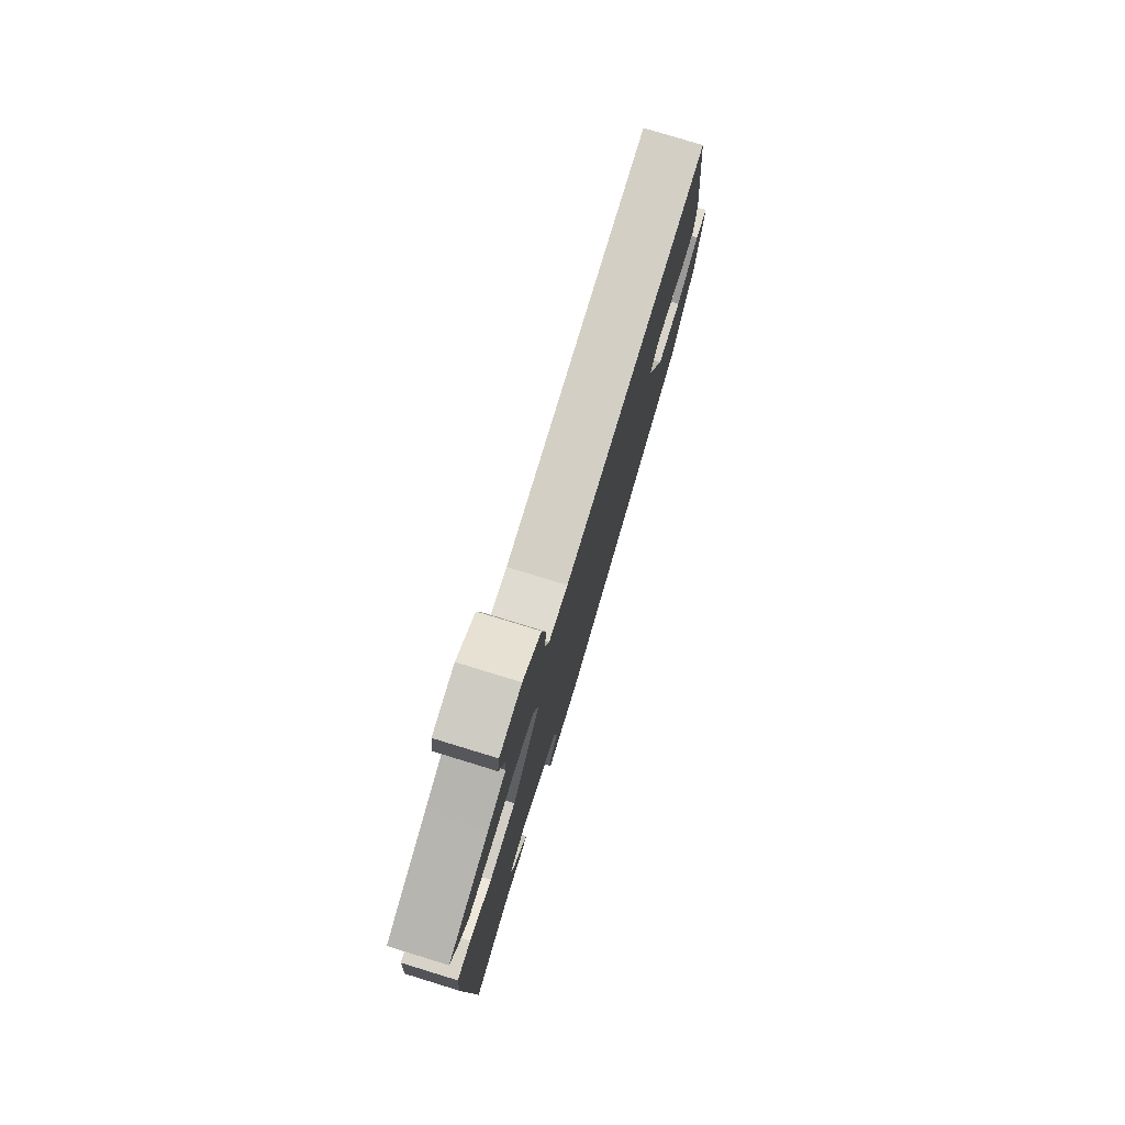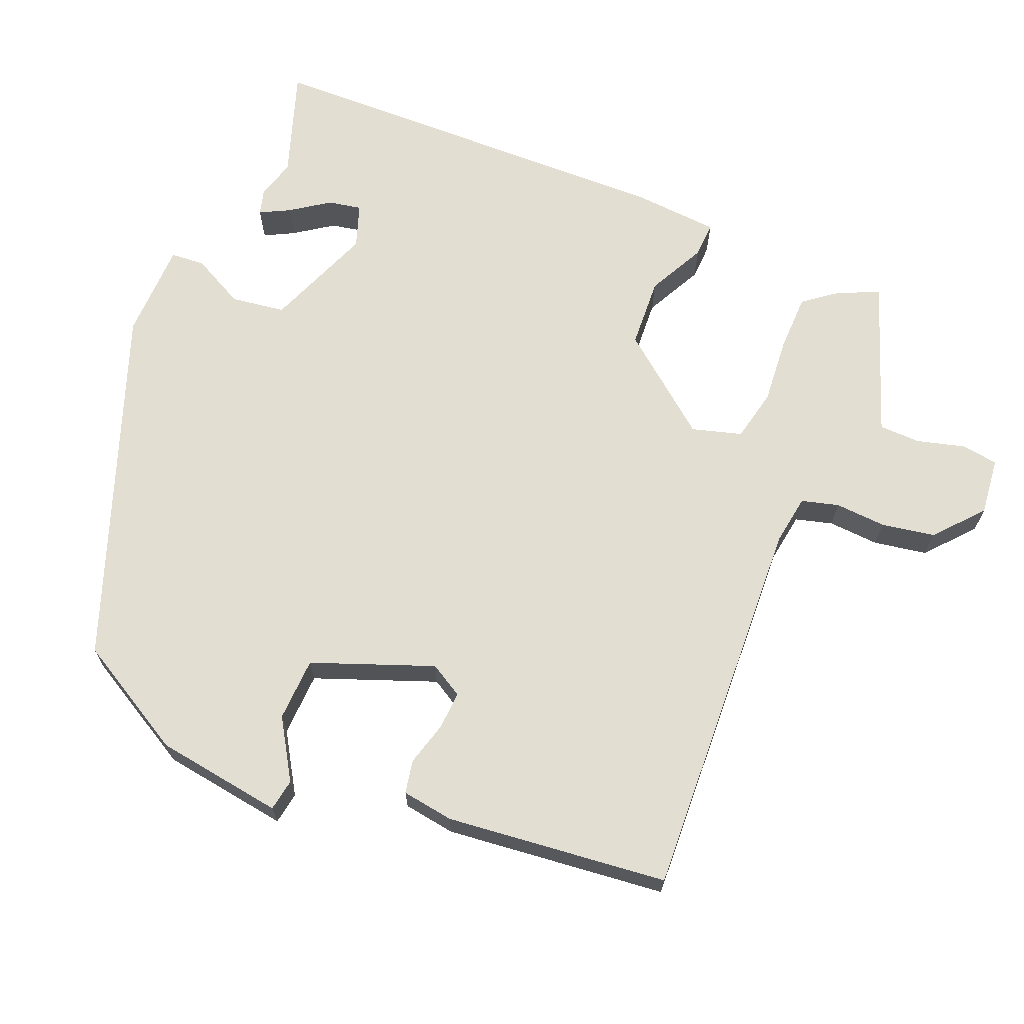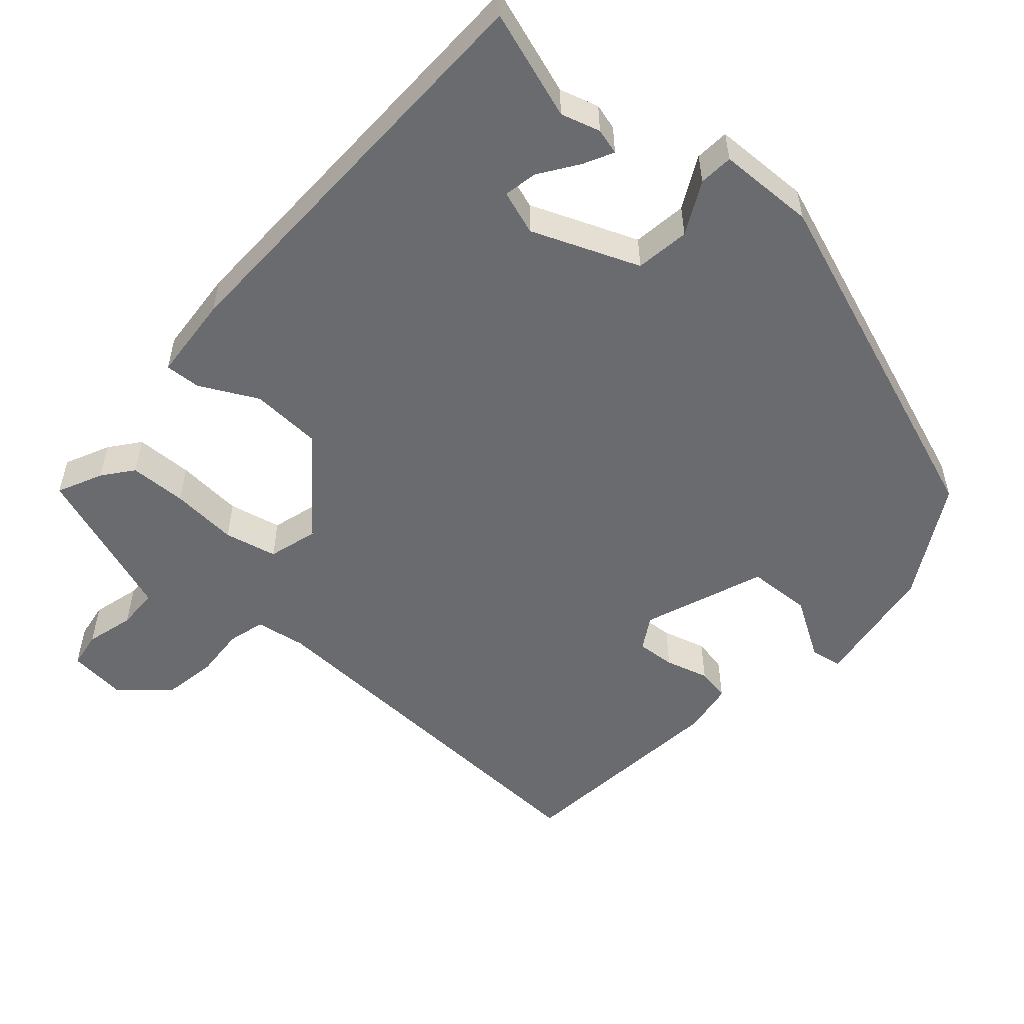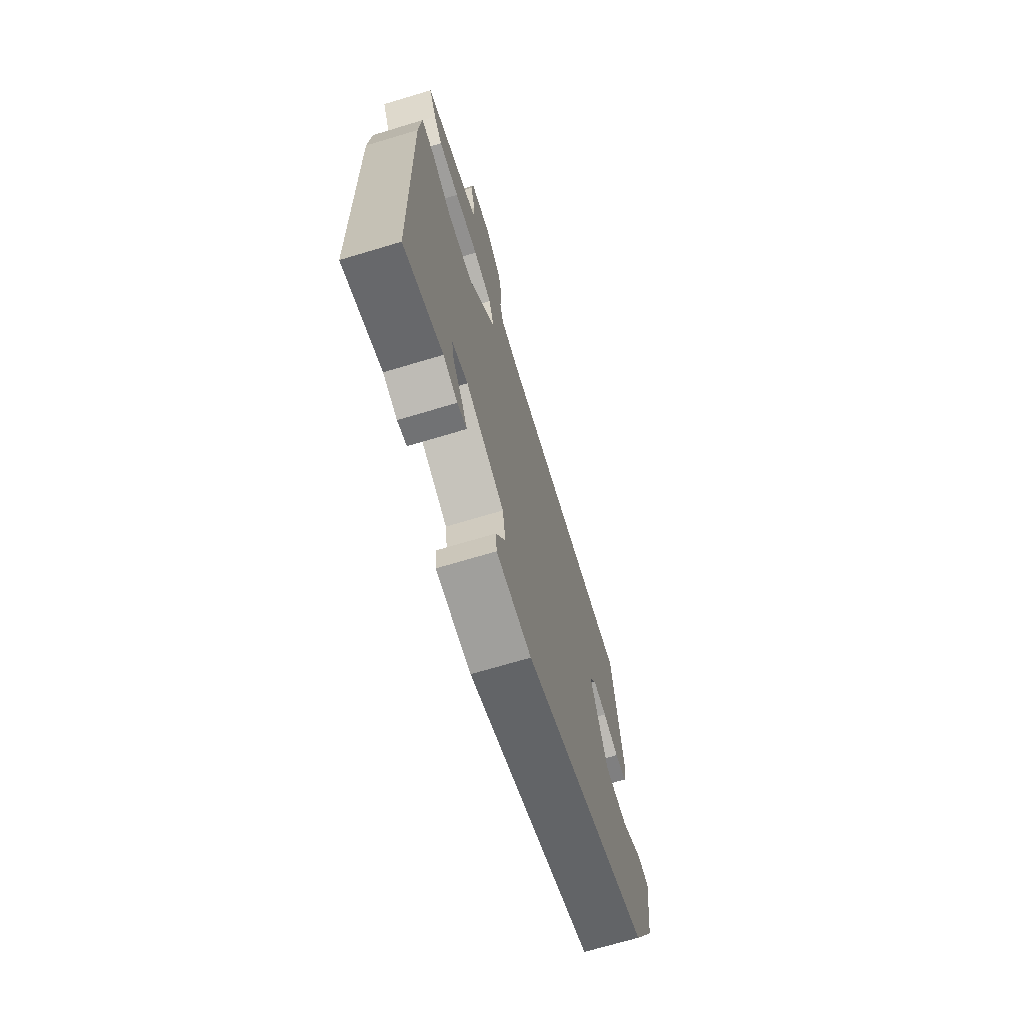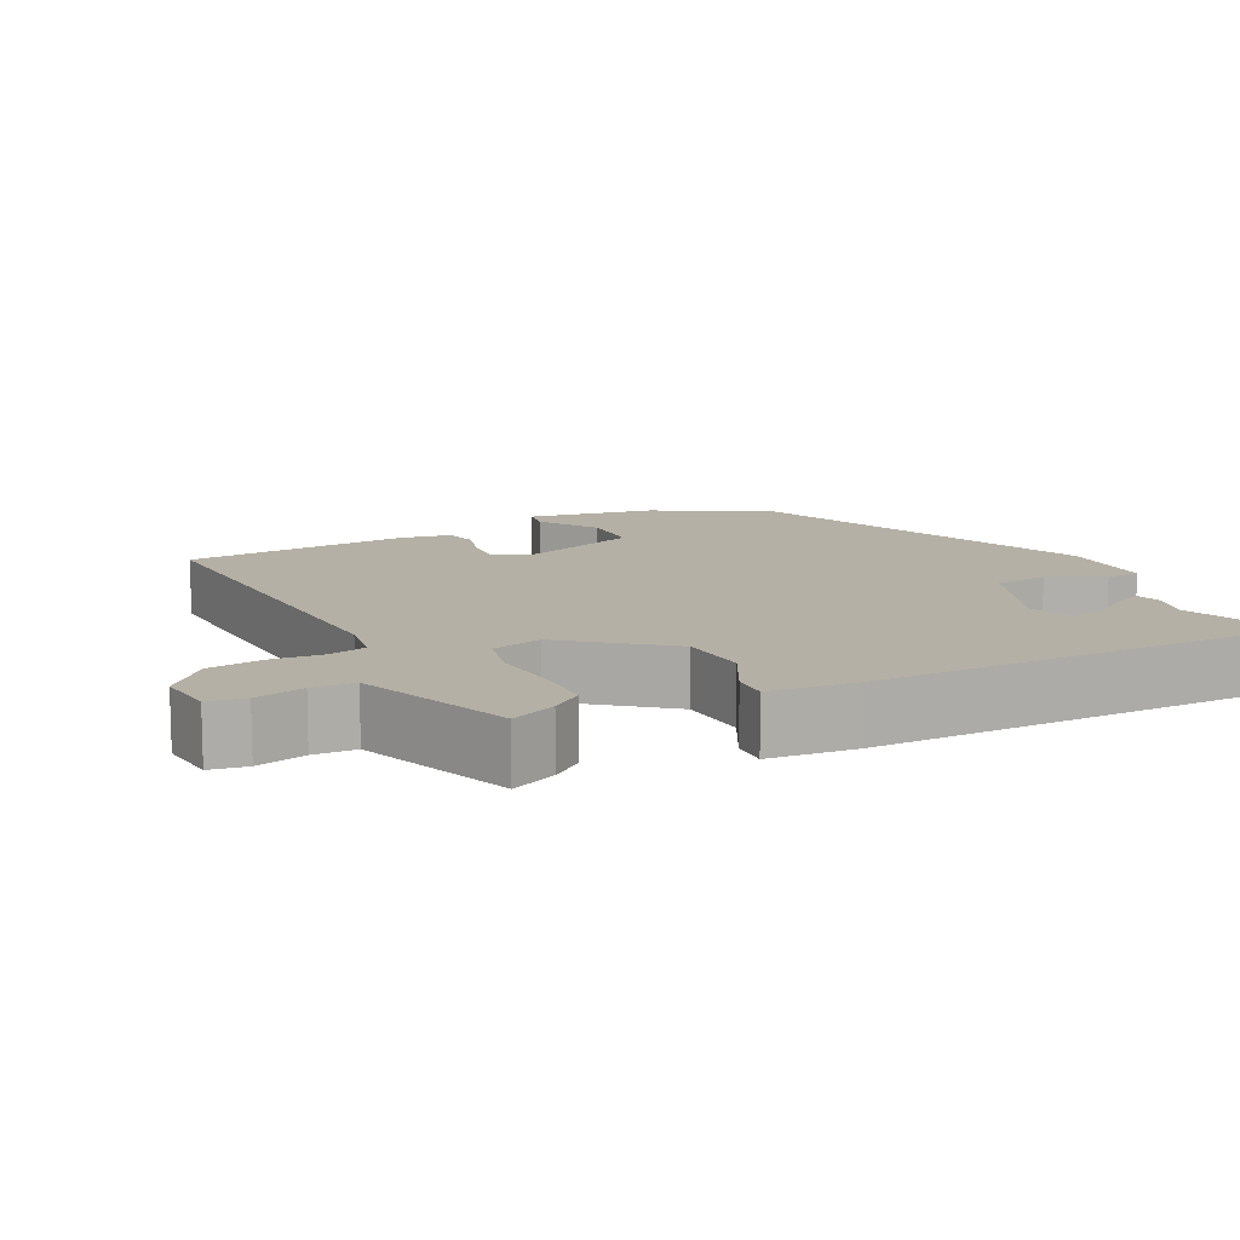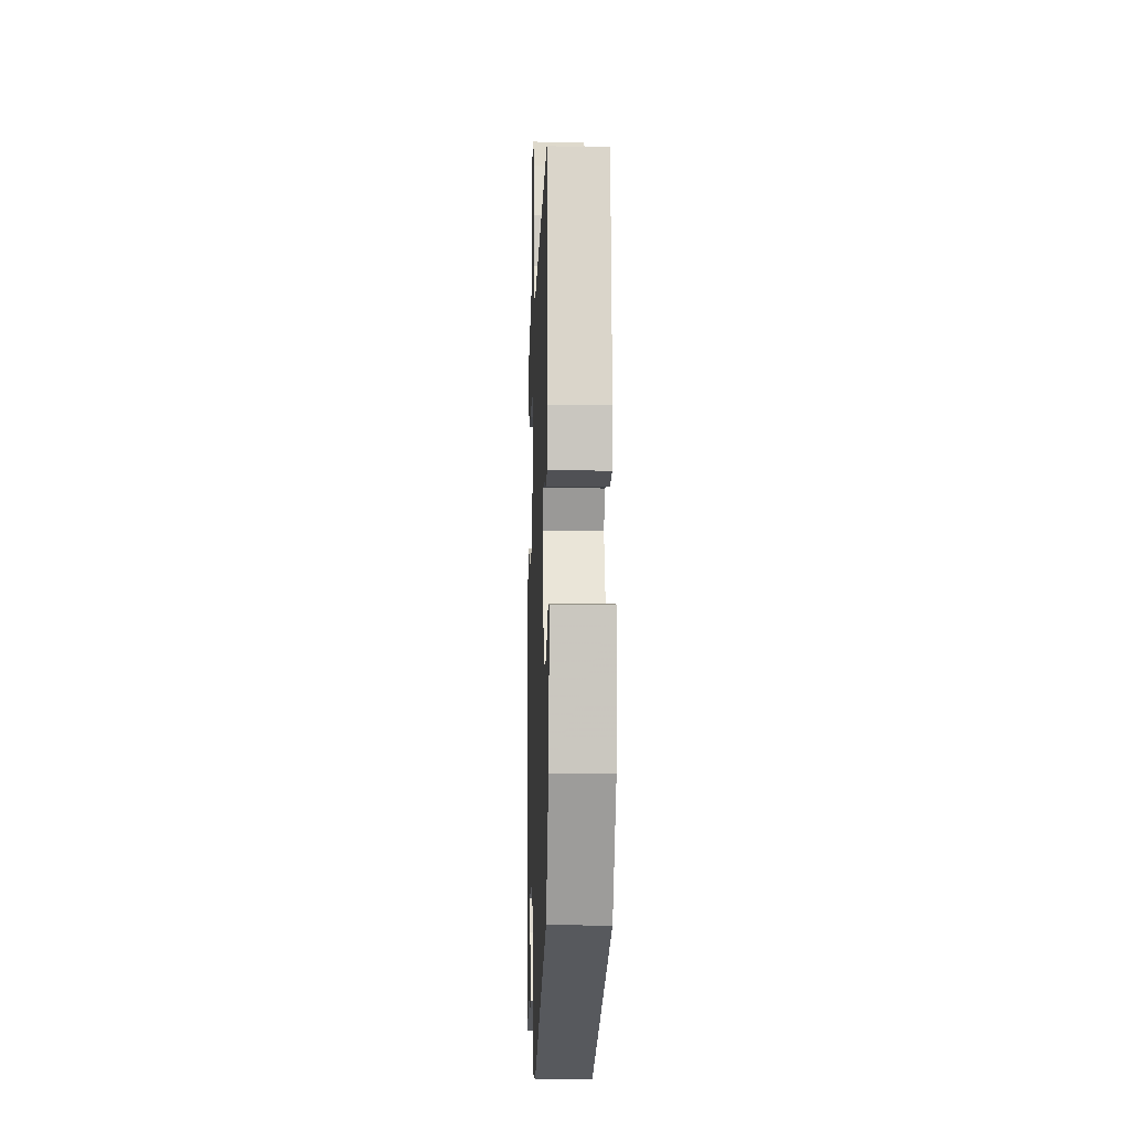
<metadata>
{"format":"obj","ext":"obj","renderer":"f3d","projection":"perspective","resolution":1024,"background":"white","views":[{"elev":78.4,"azim":107.0,"up":"+Z"},{"elev":67.6,"azim":-67.2,"up":"+Y"},{"elev":-53.4,"azim":139.1,"up":"+Y"},{"elev":-70.4,"azim":106.7,"up":"+Z"},{"elev":11.7,"azim":64.1,"up":"+Y"},{"elev":-8.9,"azim":-92.0,"up":"+Z"}]}
</metadata>
<code>
v 0.502 0.07 -0.501
v 0.357 0.07 -0.451
v 0.304 0.07 -0.466
v 0.269 0.07 -0.456
v 0.29 0.07 -0.416
v 0.326 0.07 -0.365
v 0.335 0.07 -0.32
v 0.276 0.07 -0.299
v 0.131 0.07 -0.355
v 0.12 0.07 -0.428
v 0.156 0.07 -0.499
v 0.152 0.07 -0.545
v 0.021 0.07 -0.547
v -0.455 0.07 -0.369
v -0.54 0.07 -0.216
v -0.564 0.07 -0.044
v -0.521 0.07 -0.037
v -0.441 0.07 -0.087
v -0.355 0.07 -0.084
v -0.292 0.07 0.079
v -0.318 0.07 0.124
v -0.37 0.07 0.121
v -0.429 0.07 0.105
v -0.474 0.07 0.114
v -0.484 0.07 0.184
v -0.45 0.07 0.483
v 0.073 0.07 0.455
v 0.141 0.07 0.465
v 0.155 0.07 0.515
v 0.151 0.07 0.584
v 0.164 0.07 0.656
v 0.228 0.07 0.711
v 0.306 0.07 0.702
v 0.313 0.07 0.653
v 0.295 0.07 0.588
v 0.296 0.07 0.532
v 0.361 0.07 0.508
v 0.505 0.07 0.455
v 0.476 0.07 0.395
v 0.444 0.07 0.355
v 0.367 0.07 0.354
v 0.277 0.07 0.362
v 0.206 0.07 0.347
v 0.186 0.07 0.28
v 0.289 0.07 0.149
v 0.384 0.07 0.143
v 0.462 0.07 0.182
v 0.51 0.07 0.184
v 0.518 0.07 0.069
v 0.502 0 -0.501
v 0.357 0 -0.451
v 0.304 0 -0.466
v 0.269 0 -0.456
v 0.29 0 -0.416
v 0.326 0 -0.365
v 0.335 0 -0.32
v 0.276 0 -0.299
v 0.131 0 -0.355
v 0.12 0 -0.428
v 0.156 0 -0.499
v 0.152 0 -0.545
v 0.021 0 -0.547
v -0.455 0 -0.369
v -0.54 0 -0.216
v -0.564 0 -0.044
v -0.521 0 -0.037
v -0.441 0 -0.087
v -0.355 0 -0.084
v -0.292 0 0.079
v -0.318 0 0.124
v -0.37 0 0.121
v -0.429 0 0.105
v -0.474 0 0.114
v -0.484 0 0.184
v -0.45 0 0.483
v 0.073 0 0.455
v 0.141 0 0.465
v 0.155 0 0.515
v 0.151 0 0.584
v 0.164 0 0.656
v 0.228 0 0.711
v 0.306 0 0.702
v 0.313 0 0.653
v 0.295 0 0.588
v 0.296 0 0.532
v 0.361 0 0.508
v 0.505 0 0.455
v 0.476 0 0.395
v 0.444 0 0.355
v 0.367 0 0.354
v 0.277 0 0.362
v 0.206 0 0.347
v 0.186 0 0.28
v 0.289 0 0.149
v 0.384 0 0.143
v 0.462 0 0.182
v 0.51 0 0.184
v 0.518 0 0.069
f 46 47 48 49
f 45 46 49 1
f 44 45 1
f 39 40 41 42
f 37 38 39 42
f 36 37 42 43
f 35 36 43
f 34 35 43
f 33 34 43
f 32 33 43 44
f 29 30 31 32
f 28 29 32 44
f 24 25 26 27
f 22 23 24 27
f 21 22 27 28
f 20 21 28 44
f 15 16 17 18
f 15 18 19
f 14 15 19
f 10 11 12 13
f 9 10 13 14
f 8 9 14 19
f 3 4 5 6
f 2 3 6
f 2 6 7
f 1 2 7
f 44 1 7
f 8 19 20 44
f 7 8 44
f 98 97 96 95
f 50 98 95 94
f 50 94 93
f 91 90 89 88
f 91 88 87 86
f 92 91 86 85
f 92 85 84
f 92 84 83
f 92 83 82
f 93 92 82 81
f 81 80 79 78
f 93 81 78 77
f 76 75 74 73
f 76 73 72 71
f 77 76 71 70
f 93 77 70 69
f 67 66 65 64
f 68 67 64
f 68 64 63
f 62 61 60 59
f 63 62 59 58
f 68 63 58 57
f 55 54 53 52
f 55 52 51
f 56 55 51
f 56 51 50
f 56 50 93
f 93 69 68 57
f 93 57 56
f 1 50 51 2
f 2 51 52 3
f 3 52 53 4
f 4 53 54 5
f 5 54 55 6
f 6 55 56 7
f 7 56 57 8
f 8 57 58 9
f 9 58 59 10
f 10 59 60 11
f 11 60 61 12
f 12 61 62 13
f 13 62 63 14
f 14 63 64 15
f 15 64 65 16
f 16 65 66 17
f 17 66 67 18
f 18 67 68 19
f 19 68 69 20
f 20 69 70 21
f 21 70 71 22
f 22 71 72 23
f 23 72 73 24
f 24 73 74 25
f 25 74 75 26
f 26 75 76 27
f 27 76 77 28
f 28 77 78 29
f 29 78 79 30
f 30 79 80 31
f 31 80 81 32
f 32 81 82 33
f 33 82 83 34
f 34 83 84 35
f 35 84 85 36
f 36 85 86 37
f 37 86 87 38
f 38 87 88 39
f 39 88 89 40
f 40 89 90 41
f 41 90 91 42
f 42 91 92 43
f 43 92 93 44
f 44 93 94 45
f 45 94 95 46
f 46 95 96 47
f 47 96 97 48
f 48 97 98 49
f 49 98 50 1

</code>
